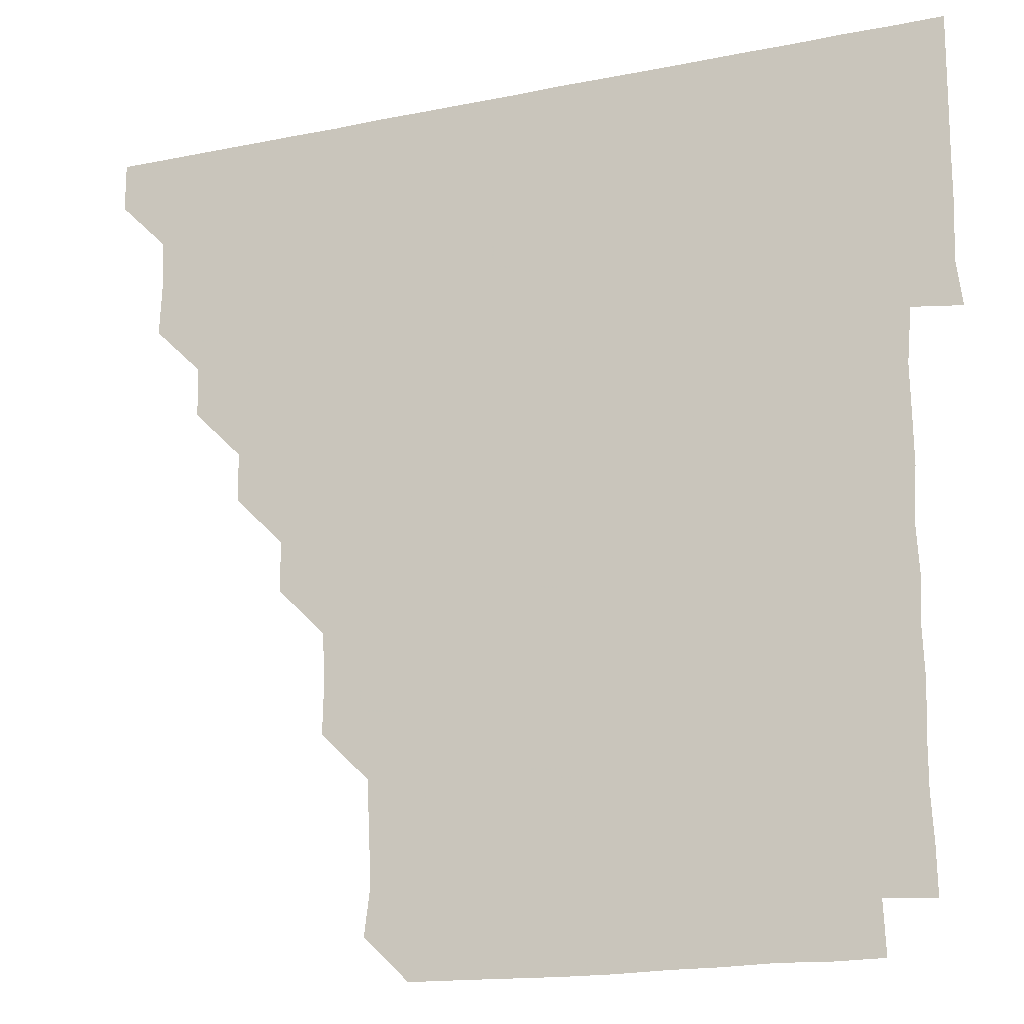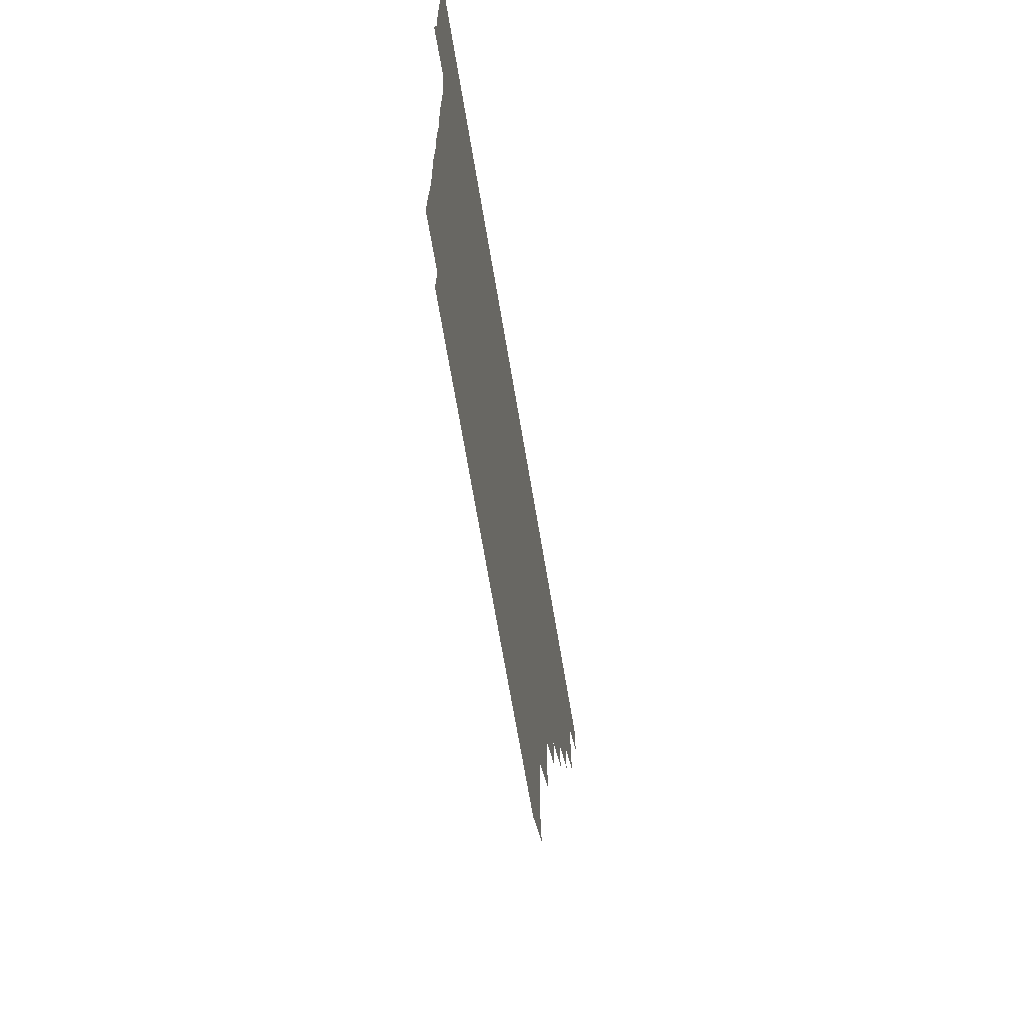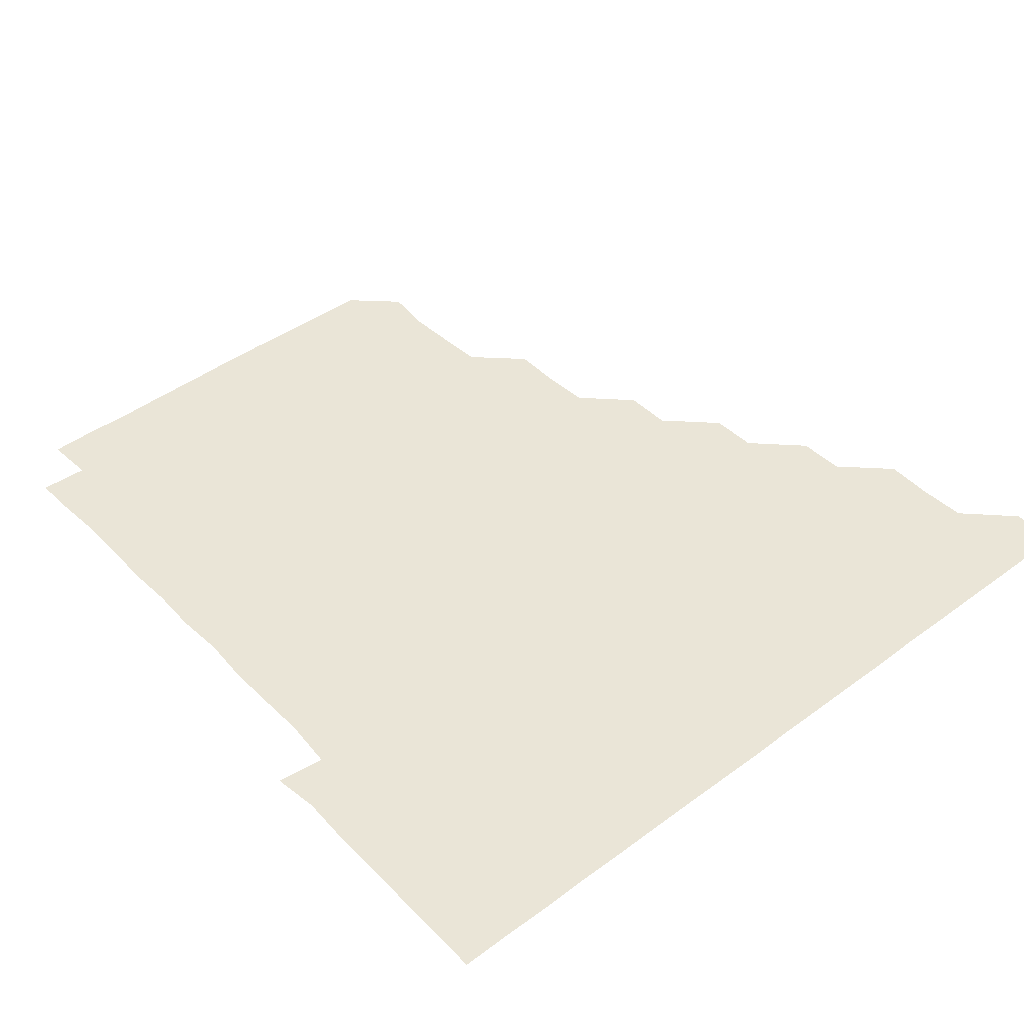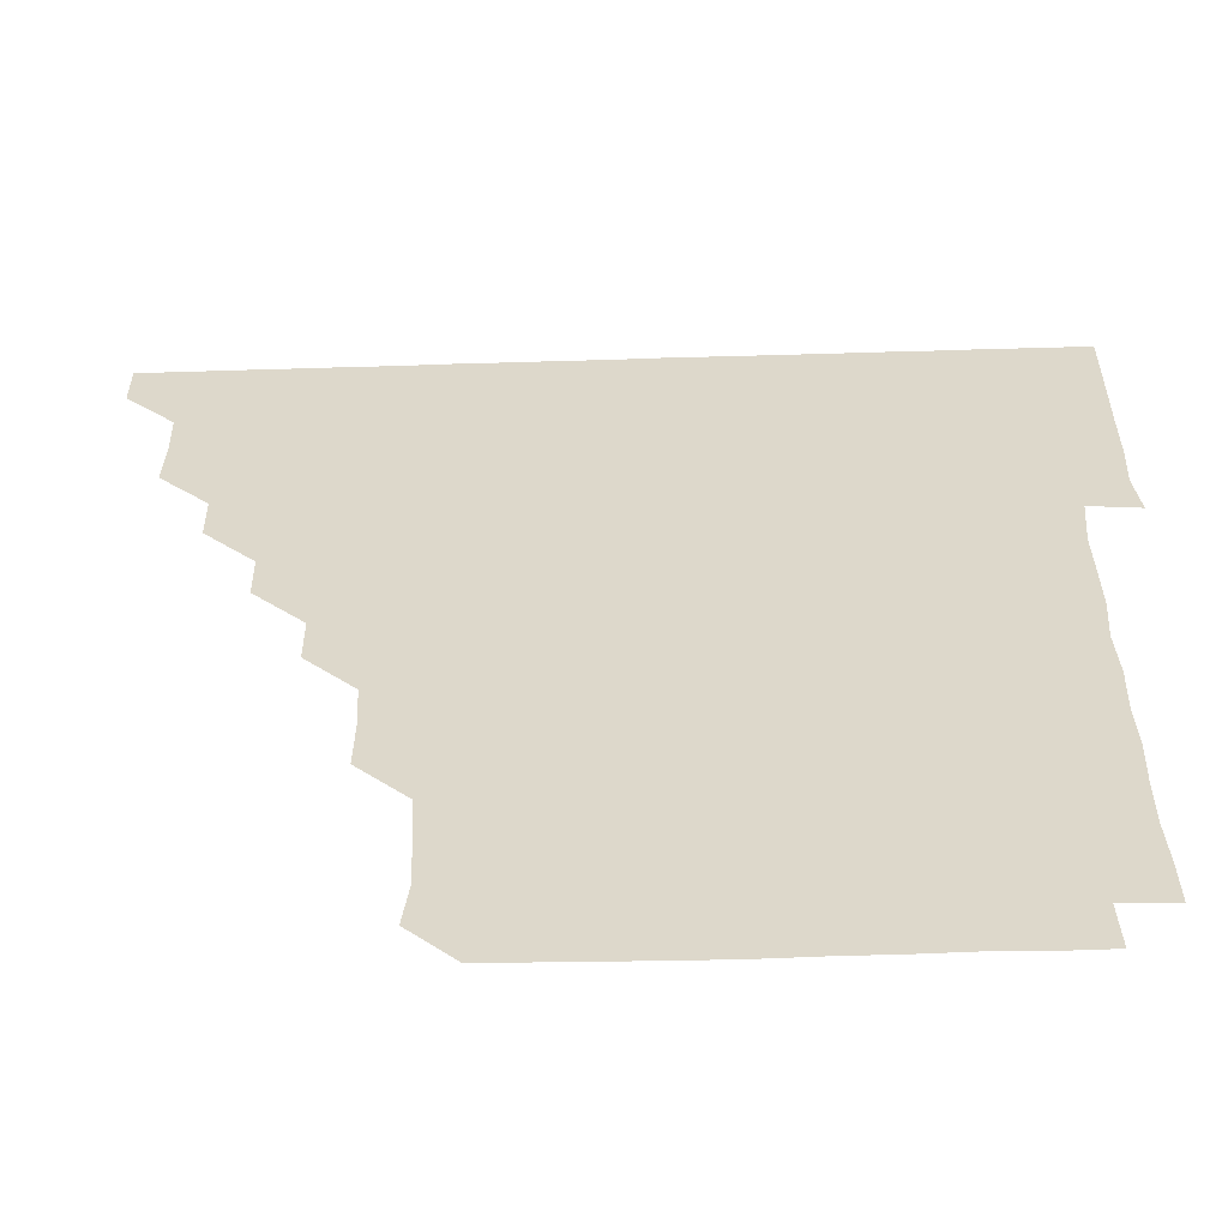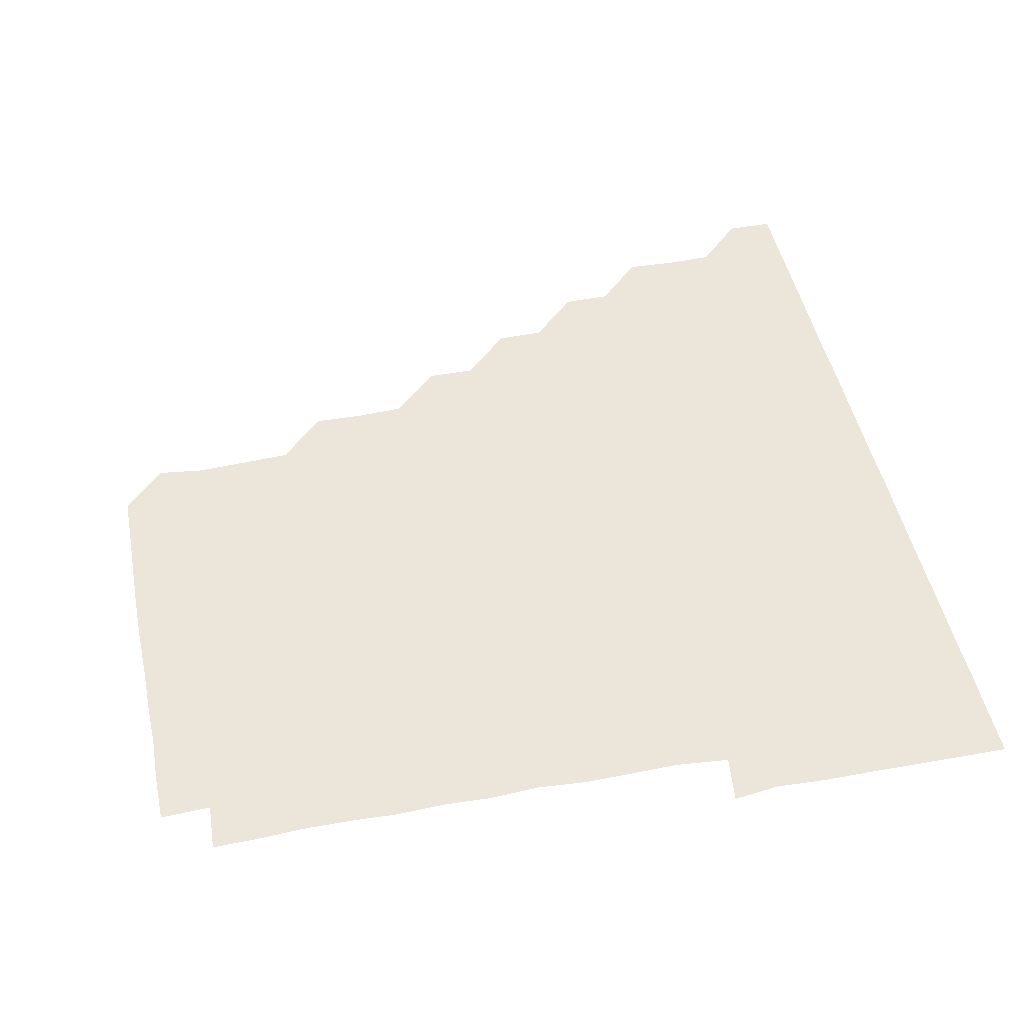
<metadata>
{"format":"obj","ext":"obj","renderer":"f3d","projection":"perspective","resolution":1024,"background":"white","views":[{"elev":-18.3,"azim":21.5,"up":"+Y"},{"elev":-70.0,"azim":99.6,"up":"+Y"},{"elev":44.0,"azim":139.1,"up":"+Z"},{"elev":-58.1,"azim":1.8,"up":"+Y"},{"elev":47.6,"azim":78.2,"up":"+Z"}]}
</metadata>
<code>
v 436 406 0
v 436 421 0
v 450.9 360.2 0
v 451.5 375.7 0
v 451 390.9 0
v 451.1 406 0
v 451 421 0
v 466 330.4 0
v 465.7 345.6 0
v 466.3 361.4 0
v 466.2 376.1 0
v 466 391 0
v 466 406 0
v 466 421 0
v 481.2 300.4 0
v 481 315.3 0
v 481.4 331.4 0
v 480.9 345.9 0
v 481.2 361.2 0
v 481.1 376.1 0
v 481 391 0
v 481 406 0
v 481 421 0
v 496.5 269.9 0
v 496.5 285.3 0
v 495.9 301.1 0
v 496.2 316.5 0
v 496.2 331.3 0
v 496.2 346.3 0
v 496 361 0
v 496 376 0
v 496 391 0
v 496 405.9 0
v 496 421.1 0
v 511.7 224.5 0
v 512 239.9 0
v 511.3 255.2 0
v 511.1 271.3 0
v 511.2 286.1 0
v 511 300.8 0
v 510.9 315.8 0
v 511.1 331.3 0
v 511.1 346.1 0
v 511 361 0
v 511 376 0
v 511 391 0
v 511 406 0
v 511 420.9 0
v 526.4 164.5 0
v 528.1 178.9 0
v 527.4 194.7 0
v 526.6 210 0
v 526.5 226.4 0
v 526.1 240.8 0
v 526.1 256.2 0
v 525.9 270.9 0
v 526.1 286.4 0
v 526.1 301.2 0
v 526.2 316.2 0
v 526 331.1 0
v 526 346 0
v 526.1 361.1 0
v 525.9 376 0
v 526 391 0
v 526 405.9 0
v 526.1 421.2 0
v 540.2 151.2 0
v 541 166 0
v 541.8 181.6 0
v 540.9 195.6 0
v 541 211.4 0
v 541.3 226.3 0
v 541.2 241.5 0
v 541 255.9 0
v 541.1 271 0
v 541 286.3 0
v 541.1 301.1 0
v 541.1 316.2 0
v 540.9 330.9 0
v 541 346.1 0
v 541.1 361.1 0
v 541.1 376 0
v 541.1 390.9 0
v 541 406.1 0
v 541 421.1 0
v 554.7 151 0
v 556.3 166.3 0
v 555.9 182.1 0
v 556.3 196.3 0
v 555.8 211.6 0
v 556.5 226.7 0
v 556 241.2 0
v 556 256.4 0
v 556.3 271.3 0
v 556 285.9 0
v 556 301 0
v 556.1 316.3 0
v 556 330.9 0
v 556 346.1 0
v 556 361 0
v 556 376 0
v 556.1 390.9 0
v 556.1 405.8 0
v 555.9 421.1 0
v 569.9 150.7 0
v 571.4 166.7 0
v 571 180.9 0
v 571 196.3 0
v 571.3 210.4 0
v 570.6 226.3 0
v 571 241 0
v 570.9 255.9 0
v 571.1 271.2 0
v 571.1 286.2 0
v 571.1 301.2 0
v 571 316 0
v 571 331 0
v 571.1 346.1 0
v 570.9 361 0
v 571 376 0
v 571 390.9 0
v 571 405.9 0
v 571 421.1 0
v 585.6 150.3 0
v 586 166.4 0
v 586.3 181.3 0
v 585.7 196.2 0
v 586.3 211.8 0
v 586.1 226.3 0
v 586.2 241 0
v 586 256 0
v 585.9 271.5 0
v 586.1 286.4 0
v 586 301 0
v 586 316 0
v 586 331.1 0
v 586 346 0
v 586.1 361.1 0
v 586 376 0
v 586 390.9 0
v 586 406 0
v 585.9 421.3 0
v 600.9 150.3 0
v 600.4 166.7 0
v 601.4 181.6 0
v 601.3 196.2 0
v 601 211.2 0
v 600.7 226.4 0
v 601.2 241.4 0
v 601.2 256.2 0
v 601 271.2 0
v 601 286.1 0
v 601.1 300.9 0
v 601 316.2 0
v 601 330.8 0
v 601.1 346.2 0
v 601 361 0
v 601 376 0
v 601 391 0
v 601 405.9 0
v 600.8 421.2 0
v 616.5 150.6 0
v 615.9 165.6 0
v 616 181.1 0
v 616 196.1 0
v 616 211.5 0
v 616.2 225.3 0
v 615.7 241.1 0
v 615.9 256.3 0
v 615.9 271.3 0
v 615.9 286.1 0
v 616 301.5 0
v 616 315.9 0
v 616.1 331.2 0
v 616 346.2 0
v 616 361 0
v 616.1 376 0
v 616.1 390.9 0
v 616.1 405.9 0
v 615.8 421.1 0
v 631.5 150.6 0
v 631 166 0
v 630.9 181.6 0
v 631 196.4 0
v 630.7 211.5 0
v 631 226.7 0
v 631.2 241.4 0
v 631 256.1 0
v 630.9 271.1 0
v 631.1 286.1 0
v 631 301 0
v 630.9 316.4 0
v 631.1 331.1 0
v 631 345.9 0
v 631 361.1 0
v 631 376 0
v 631.1 391 0
v 631.1 405.9 0
v 630.9 421 0
v 647 150.9 0
v 646.4 166 0
v 645.4 181.7 0
v 646.1 196.5 0
v 646 211.6 0
v 646.2 225.7 0
v 645.6 241.4 0
v 646 256.3 0
v 646.1 270.9 0
v 646 286.1 0
v 645.9 301.4 0
v 646.1 315.8 0
v 645.9 331.4 0
v 646 345.9 0
v 646 361.1 0
v 646 376.1 0
v 646.1 391 0
v 646.1 405.8 0
v 645.8 421.1 0
v 662 150.5 0
v 660.9 166.7 0
v 660.8 181.1 0
v 660.5 196.5 0
v 660.5 211.9 0
v 660.8 226.8 0
v 660.9 241.2 0
v 660.9 256.3 0
v 661 271.2 0
v 660.8 286.4 0
v 660.8 301.3 0
v 661 316.3 0
v 661 331.1 0
v 660.9 346.3 0
v 661.1 361 0
v 661 375.9 0
v 661 391.1 0
v 661.1 405.9 0
v 660.9 421 0
v 676.6 150.6 0
v 675.9 166.2 0
v 675.6 181.9 0
v 675.6 196.3 0
v 675.2 211.7 0
v 675.5 226.6 0
v 675.5 241.4 0
v 675.6 256.4 0
v 675.4 271.7 0
v 675.9 286.1 0
v 675.8 301.2 0
v 675.7 316.4 0
v 675.6 331.8 0
v 676.2 345.8 0
v 675.9 361.3 0
v 676 376.2 0
v 676 391 0
v 676 405.9 0
v 675.9 421.1 0
v 691 165.5 0
v 690.8 179.3 0
v 690 193.9 0
v 690 208.9 0
v 690.6 224 0
v 690 239.1 0
v 690.6 254.1 0
v 689.7 269.6 0
v 690.8 284.9 0
v 690.6 299.8 0
v 690.3 315.3 0
v 691.7 331.9 0
v 690.3 346.8 0
v 690.6 361.2 0
v 690.9 376 0
v 690.9 391.1 0
v 691 406 0
v 691 420.9 0
v 706.8 330.1 0
v 705 344.6 0
v 705.7 360.1 0
v 705.7 375.6 0
v 705.8 390.9 0
v 705.9 406 0
v 706 421 0
f 5 6 1
f 1 6 2
f 6 7 2
f 9 10 3
f 3 10 4
f 10 11 4
f 4 11 5
f 11 12 5
f 5 12 6
f 12 13 6
f 6 13 7
f 13 14 7
f 16 17 8
f 8 17 9
f 17 18 9
f 9 18 10
f 18 19 10
f 10 19 11
f 19 20 11
f 11 20 12
f 20 21 12
f 12 21 13
f 21 22 13
f 13 22 14
f 22 23 14
f 25 26 15
f 15 26 16
f 26 27 16
f 16 27 17
f 27 28 17
f 17 28 18
f 28 29 18
f 18 29 19
f 29 30 19
f 19 30 20
f 30 31 20
f 20 31 21
f 31 32 21
f 21 32 22
f 32 33 22
f 22 33 23
f 33 34 23
f 37 38 24
f 24 38 25
f 38 39 25
f 25 39 26
f 39 40 26
f 26 40 27
f 40 41 27
f 27 41 28
f 41 42 28
f 28 42 29
f 42 43 29
f 29 43 30
f 43 44 30
f 30 44 31
f 44 45 31
f 31 45 32
f 45 46 32
f 32 46 33
f 46 47 33
f 33 47 34
f 47 48 34
f 52 53 35
f 35 53 36
f 53 54 36
f 36 54 37
f 54 55 37
f 37 55 38
f 55 56 38
f 38 56 39
f 56 57 39
f 39 57 40
f 57 58 40
f 40 58 41
f 58 59 41
f 41 59 42
f 59 60 42
f 42 60 43
f 60 61 43
f 43 61 44
f 61 62 44
f 44 62 45
f 62 63 45
f 45 63 46
f 63 64 46
f 46 64 47
f 64 65 47
f 47 65 48
f 65 66 48
f 67 68 49
f 49 68 50
f 68 69 50
f 50 69 51
f 69 70 51
f 51 70 52
f 70 71 52
f 52 71 53
f 71 72 53
f 53 72 54
f 72 73 54
f 54 73 55
f 73 74 55
f 55 74 56
f 74 75 56
f 56 75 57
f 75 76 57
f 57 76 58
f 76 77 58
f 58 77 59
f 77 78 59
f 59 78 60
f 78 79 60
f 60 79 61
f 79 80 61
f 61 80 62
f 80 81 62
f 62 81 63
f 81 82 63
f 63 82 64
f 82 83 64
f 64 83 65
f 83 84 65
f 65 84 66
f 84 85 66
f 67 86 68
f 86 87 68
f 68 87 69
f 87 88 69
f 69 88 70
f 88 89 70
f 70 89 71
f 89 90 71
f 71 90 72
f 90 91 72
f 72 91 73
f 91 92 73
f 73 92 74
f 92 93 74
f 74 93 75
f 93 94 75
f 75 94 76
f 94 95 76
f 76 95 77
f 95 96 77
f 77 96 78
f 96 97 78
f 78 97 79
f 97 98 79
f 79 98 80
f 98 99 80
f 80 99 81
f 99 100 81
f 81 100 82
f 100 101 82
f 82 101 83
f 101 102 83
f 83 102 84
f 102 103 84
f 84 103 85
f 103 104 85
f 86 105 87
f 105 106 87
f 87 106 88
f 106 107 88
f 88 107 89
f 107 108 89
f 89 108 90
f 108 109 90
f 90 109 91
f 109 110 91
f 91 110 92
f 110 111 92
f 92 111 93
f 111 112 93
f 93 112 94
f 112 113 94
f 94 113 95
f 113 114 95
f 95 114 96
f 114 115 96
f 96 115 97
f 115 116 97
f 97 116 98
f 116 117 98
f 98 117 99
f 117 118 99
f 99 118 100
f 118 119 100
f 100 119 101
f 119 120 101
f 101 120 102
f 120 121 102
f 102 121 103
f 121 122 103
f 103 122 104
f 122 123 104
f 105 124 106
f 124 125 106
f 106 125 107
f 125 126 107
f 107 126 108
f 126 127 108
f 108 127 109
f 127 128 109
f 109 128 110
f 128 129 110
f 110 129 111
f 129 130 111
f 111 130 112
f 130 131 112
f 112 131 113
f 131 132 113
f 113 132 114
f 132 133 114
f 114 133 115
f 133 134 115
f 115 134 116
f 134 135 116
f 116 135 117
f 135 136 117
f 117 136 118
f 136 137 118
f 118 137 119
f 137 138 119
f 119 138 120
f 138 139 120
f 120 139 121
f 139 140 121
f 121 140 122
f 140 141 122
f 122 141 123
f 141 142 123
f 124 143 125
f 143 144 125
f 125 144 126
f 144 145 126
f 126 145 127
f 145 146 127
f 127 146 128
f 146 147 128
f 128 147 129
f 147 148 129
f 129 148 130
f 148 149 130
f 130 149 131
f 149 150 131
f 131 150 132
f 150 151 132
f 132 151 133
f 151 152 133
f 133 152 134
f 152 153 134
f 134 153 135
f 153 154 135
f 135 154 136
f 154 155 136
f 136 155 137
f 155 156 137
f 137 156 138
f 156 157 138
f 138 157 139
f 157 158 139
f 139 158 140
f 158 159 140
f 140 159 141
f 159 160 141
f 141 160 142
f 160 161 142
f 143 162 144
f 162 163 144
f 144 163 145
f 163 164 145
f 145 164 146
f 164 165 146
f 146 165 147
f 165 166 147
f 147 166 148
f 166 167 148
f 148 167 149
f 167 168 149
f 149 168 150
f 168 169 150
f 150 169 151
f 169 170 151
f 151 170 152
f 170 171 152
f 152 171 153
f 171 172 153
f 153 172 154
f 172 173 154
f 154 173 155
f 173 174 155
f 155 174 156
f 174 175 156
f 156 175 157
f 175 176 157
f 157 176 158
f 176 177 158
f 158 177 159
f 177 178 159
f 159 178 160
f 178 179 160
f 160 179 161
f 179 180 161
f 162 181 163
f 181 182 163
f 163 182 164
f 182 183 164
f 164 183 165
f 183 184 165
f 165 184 166
f 184 185 166
f 166 185 167
f 185 186 167
f 167 186 168
f 186 187 168
f 168 187 169
f 187 188 169
f 169 188 170
f 188 189 170
f 170 189 171
f 189 190 171
f 171 190 172
f 190 191 172
f 172 191 173
f 191 192 173
f 173 192 174
f 192 193 174
f 174 193 175
f 193 194 175
f 175 194 176
f 194 195 176
f 176 195 177
f 195 196 177
f 177 196 178
f 196 197 178
f 178 197 179
f 197 198 179
f 179 198 180
f 198 199 180
f 181 200 182
f 200 201 182
f 182 201 183
f 201 202 183
f 183 202 184
f 202 203 184
f 184 203 185
f 203 204 185
f 185 204 186
f 204 205 186
f 186 205 187
f 205 206 187
f 187 206 188
f 206 207 188
f 188 207 189
f 207 208 189
f 189 208 190
f 208 209 190
f 190 209 191
f 209 210 191
f 191 210 192
f 210 211 192
f 192 211 193
f 211 212 193
f 193 212 194
f 212 213 194
f 194 213 195
f 213 214 195
f 195 214 196
f 214 215 196
f 196 215 197
f 215 216 197
f 197 216 198
f 216 217 198
f 198 217 199
f 217 218 199
f 200 219 201
f 219 220 201
f 201 220 202
f 220 221 202
f 202 221 203
f 221 222 203
f 203 222 204
f 222 223 204
f 204 223 205
f 223 224 205
f 205 224 206
f 224 225 206
f 206 225 207
f 225 226 207
f 207 226 208
f 226 227 208
f 208 227 209
f 227 228 209
f 209 228 210
f 228 229 210
f 210 229 211
f 229 230 211
f 211 230 212
f 230 231 212
f 212 231 213
f 231 232 213
f 213 232 214
f 232 233 214
f 214 233 215
f 233 234 215
f 215 234 216
f 234 235 216
f 216 235 217
f 235 236 217
f 217 236 218
f 236 237 218
f 219 238 220
f 238 239 220
f 220 239 221
f 239 240 221
f 221 240 222
f 240 241 222
f 222 241 223
f 241 242 223
f 223 242 224
f 242 243 224
f 224 243 225
f 243 244 225
f 225 244 226
f 244 245 226
f 226 245 227
f 245 246 227
f 227 246 228
f 246 247 228
f 228 247 229
f 247 248 229
f 229 248 230
f 248 249 230
f 230 249 231
f 249 250 231
f 231 250 232
f 250 251 232
f 232 251 233
f 251 252 233
f 233 252 234
f 252 253 234
f 234 253 235
f 253 254 235
f 235 254 236
f 254 255 236
f 236 255 237
f 255 256 237
f 239 257 240
f 257 258 240
f 240 258 241
f 258 259 241
f 241 259 242
f 259 260 242
f 242 260 243
f 260 261 243
f 243 261 244
f 261 262 244
f 244 262 245
f 262 263 245
f 245 263 246
f 263 264 246
f 246 264 247
f 264 265 247
f 247 265 248
f 265 266 248
f 248 266 249
f 266 267 249
f 249 267 250
f 267 268 250
f 250 268 251
f 268 269 251
f 251 269 252
f 269 270 252
f 252 270 253
f 270 271 253
f 253 271 254
f 271 272 254
f 254 272 255
f 272 273 255
f 255 273 256
f 273 274 256
f 268 275 269
f 275 276 269
f 269 276 270
f 276 277 270
f 270 277 271
f 277 278 271
f 271 278 272
f 278 279 272
f 272 279 273
f 279 280 273
f 273 280 274
f 280 281 274

</code>
